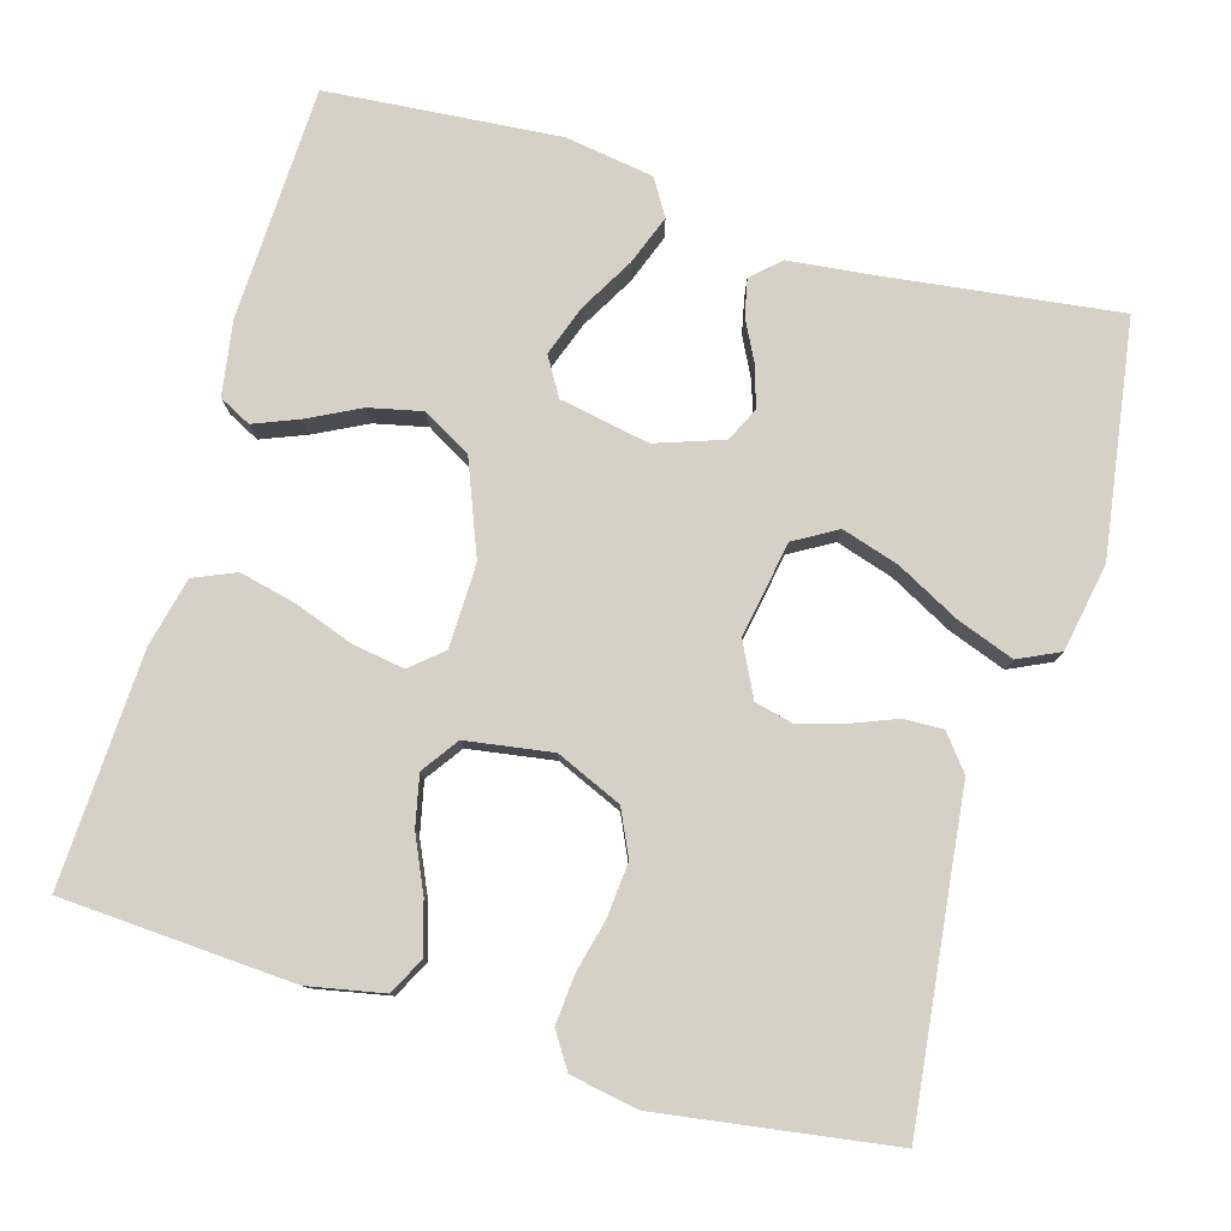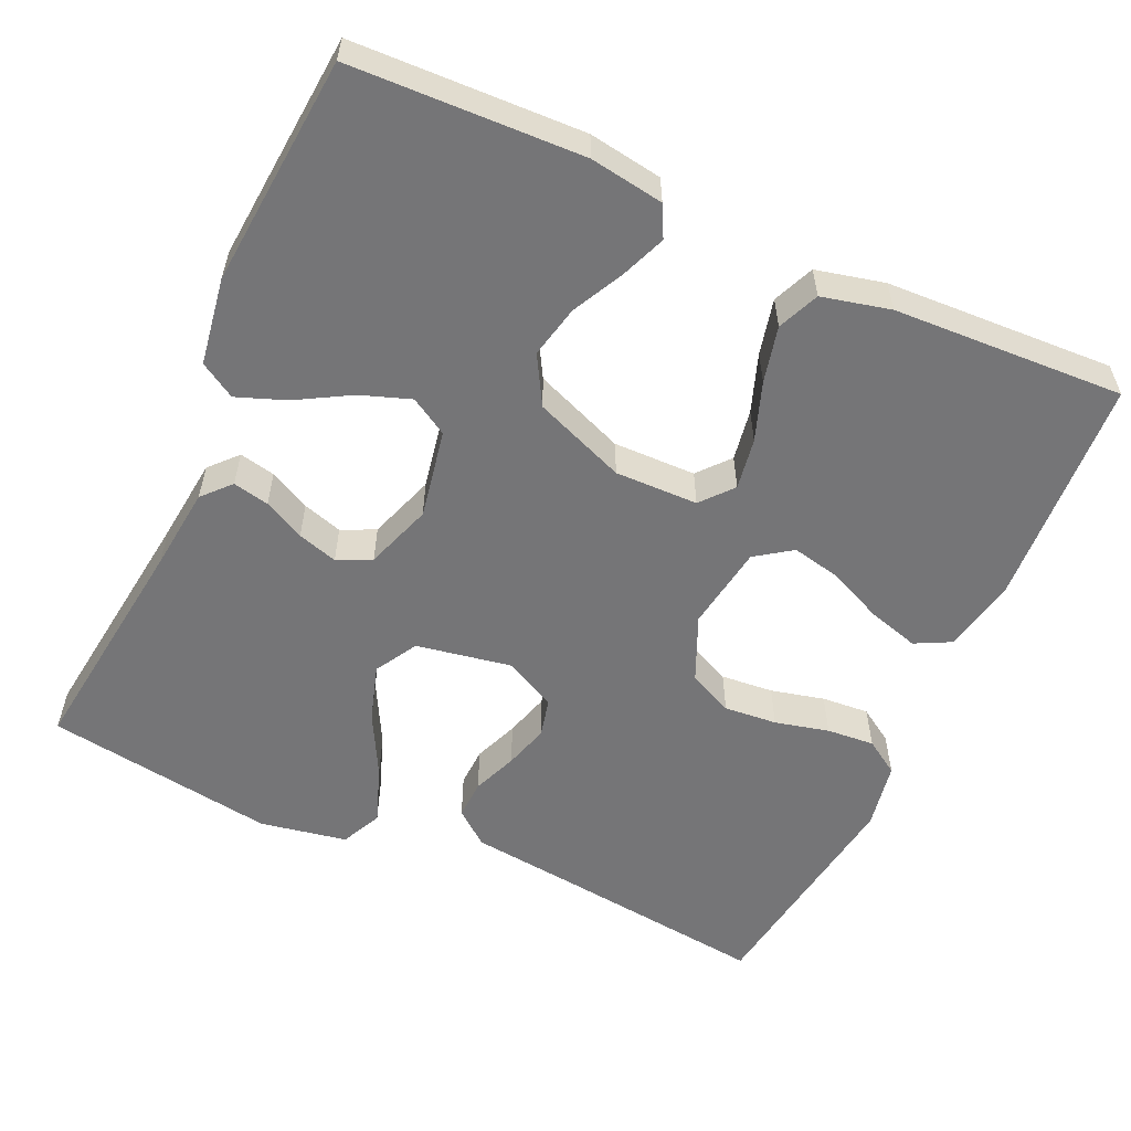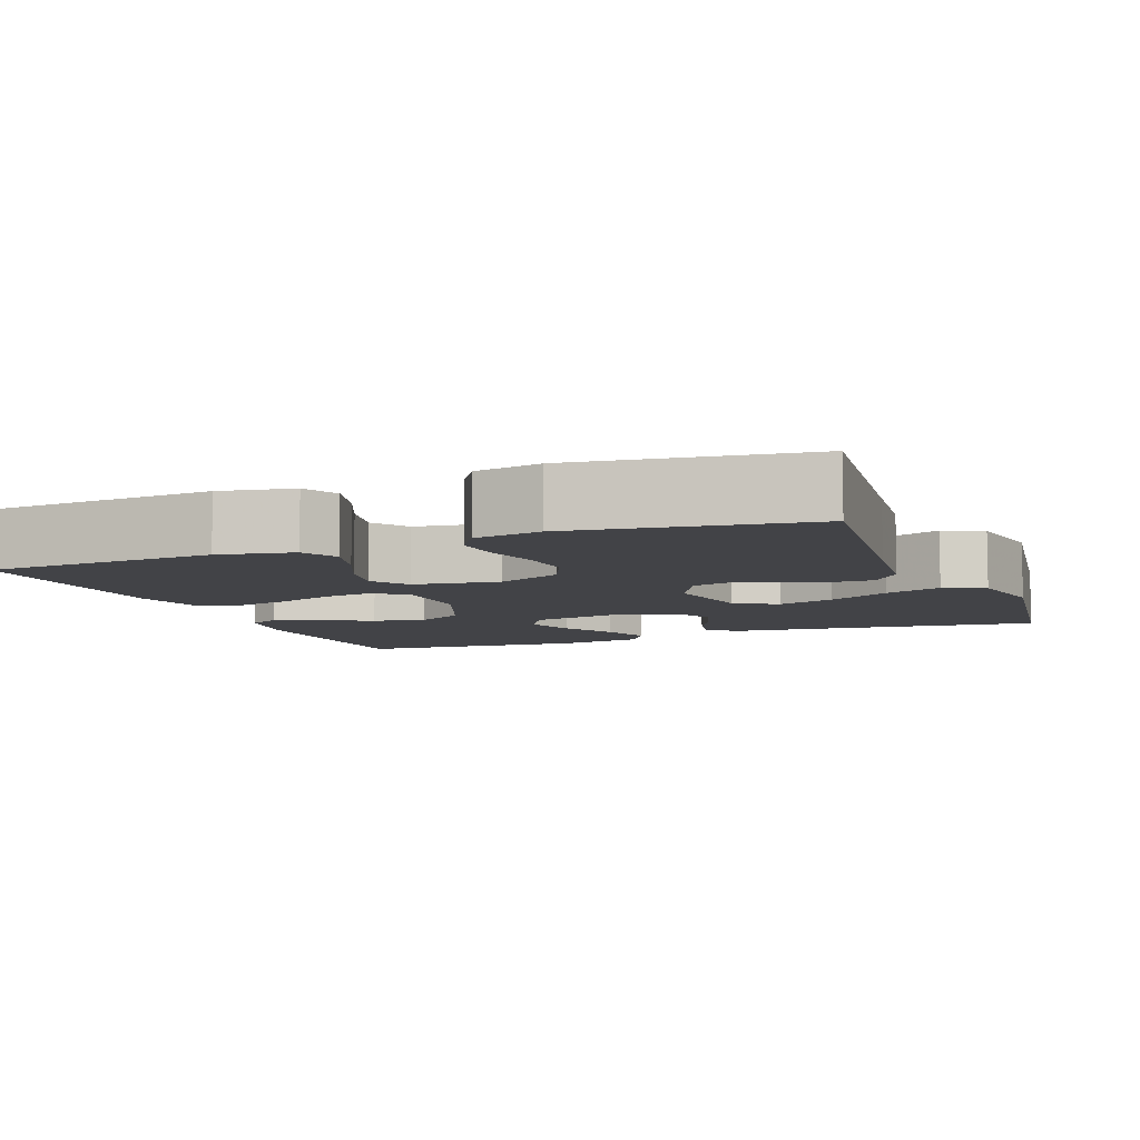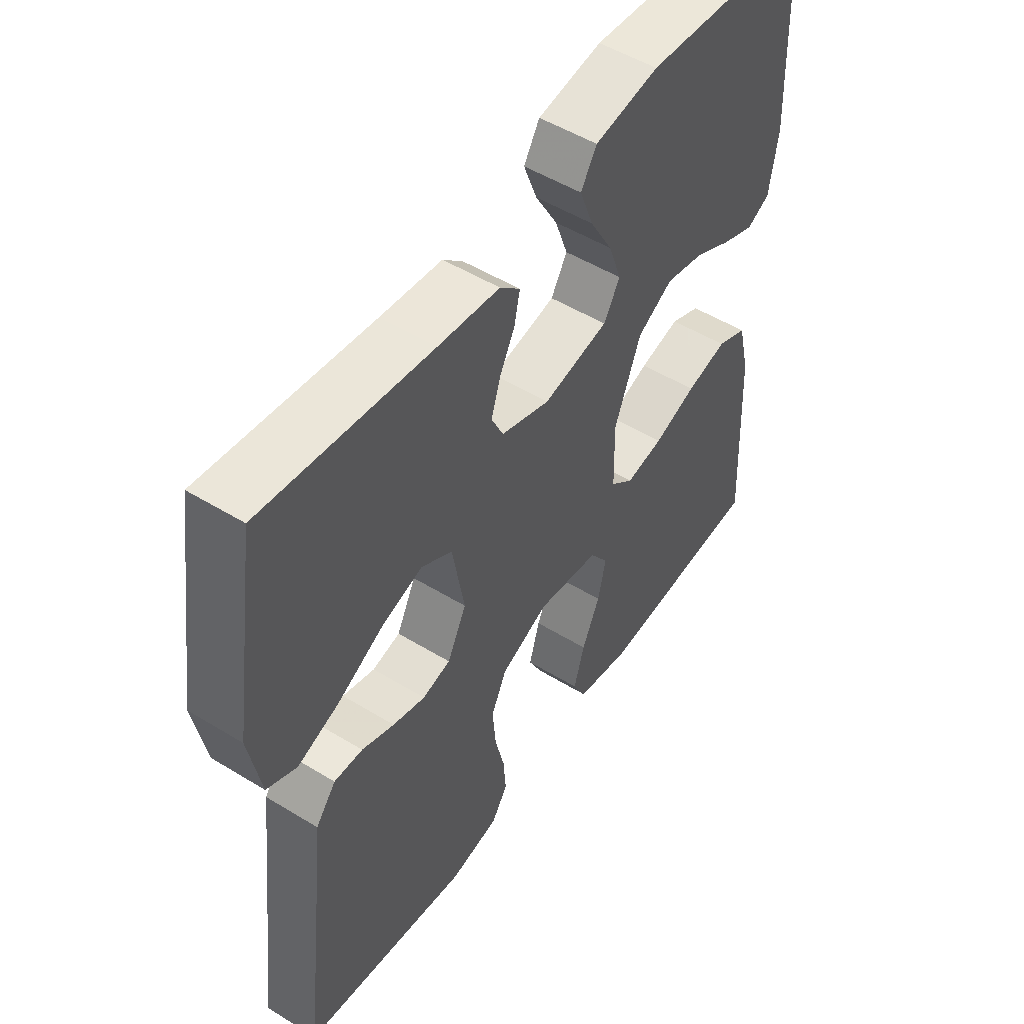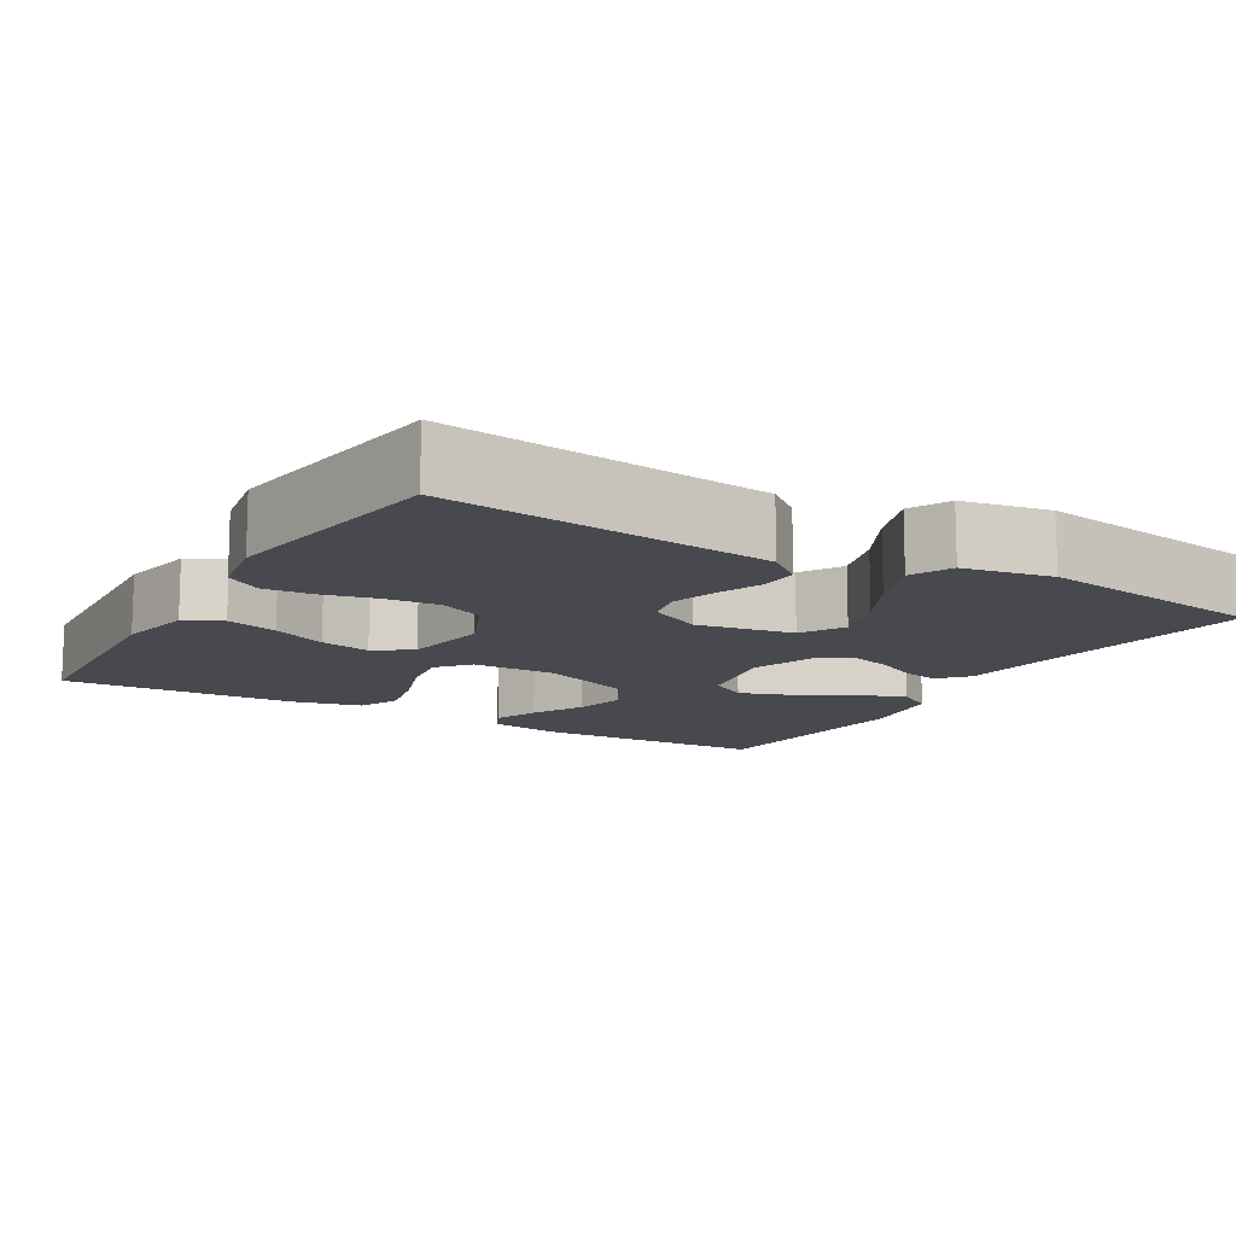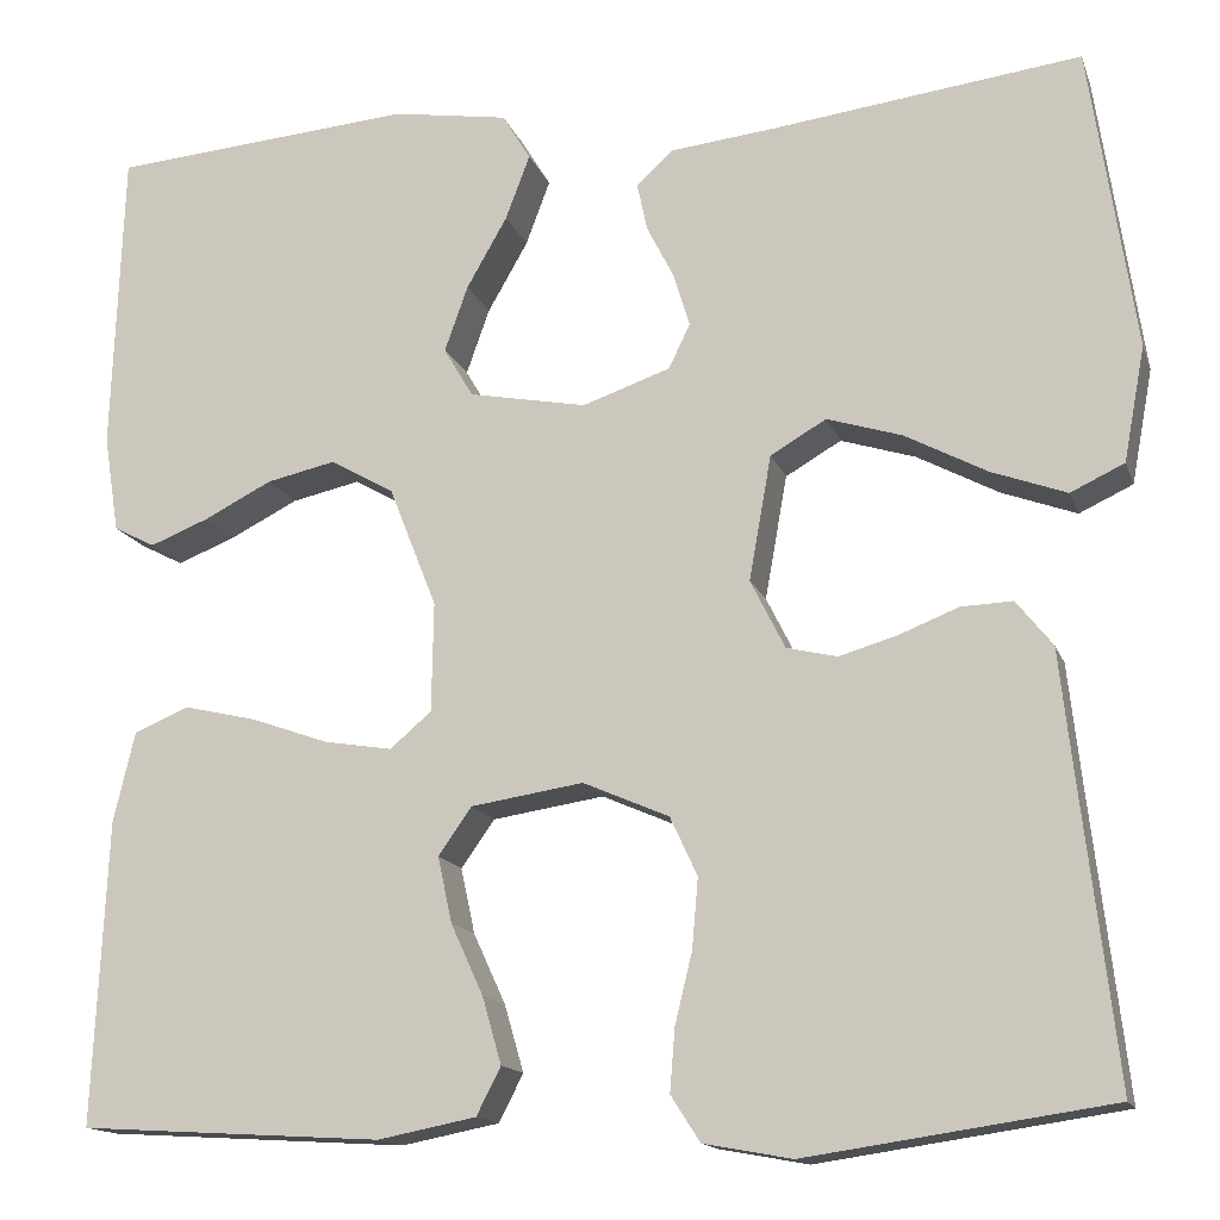
<metadata>
{"format":"obj","ext":"obj","renderer":"f3d","projection":"perspective","resolution":1024,"background":"white","views":[{"elev":79.1,"azim":-163.8,"up":"+Y"},{"elev":-56.6,"azim":65.5,"up":"+Y"},{"elev":-7.5,"azim":-158.4,"up":"+Y"},{"elev":51.3,"azim":-56.3,"up":"+Z"},{"elev":-12.6,"azim":-120.5,"up":"+Y"},{"elev":-14.7,"azim":-164.3,"up":"+Z"}]}
</metadata>
<code>
v -0.5 0.07 -0.5
v -0.465 0.07 -0.2
v -0.452 0.07 -0.083
v -0.416 0.07 -0.038
v -0.365 0.07 -0.04
v -0.307 0.07 -0.063
v -0.249 0.07 -0.08
v -0.199 0.07 -0.068
v -0.165 0.07 0
v -0.187 0.07 0.123
v -0.242 0.07 0.155
v -0.316 0.07 0.132
v -0.397 0.07 0.089
v -0.471 0.07 0.062
v -0.524 0.07 0.087
v -0.545 0.07 0.2
v -0.5 0.07 0.5
v -0.2 0.07 0.462
v -0.091 0.07 0.45
v -0.055 0.07 0.417
v -0.065 0.07 0.37
v -0.092 0.07 0.317
v -0.108 0.07 0.265
v -0.087 0.07 0.221
v 0 0.07 0.191
v 0.116 0.07 0.213
v 0.145 0.07 0.262
v 0.122 0.07 0.327
v 0.082 0.07 0.397
v 0.058 0.07 0.461
v 0.086 0.07 0.507
v 0.2 0.07 0.525
v 0.5 0.07 0.5
v 0.511 0.07 0.2
v 0.496 0.07 0.104
v 0.455 0.07 0.083
v 0.397 0.07 0.106
v 0.33 0.07 0.14
v 0.262 0.07 0.155
v 0.199 0.07 0.119
v 0.152 0.07 0
v 0.154 0.07 -0.108
v 0.195 0.07 -0.143
v 0.262 0.07 -0.132
v 0.338 0.07 -0.105
v 0.411 0.07 -0.088
v 0.465 0.07 -0.111
v 0.486 0.07 -0.2
v 0.5 0.07 -0.5
v 0.2 0.07 -0.518
v 0.103 0.07 -0.499
v 0.079 0.07 -0.452
v 0.098 0.07 -0.386
v 0.13 0.07 -0.316
v 0.144 0.07 -0.251
v 0.111 0.07 -0.204
v 0 0.07 -0.187
v -0.085 0.07 -0.224
v -0.112 0.07 -0.282
v -0.106 0.07 -0.351
v -0.089 0.07 -0.421
v -0.084 0.07 -0.483
v -0.113 0.07 -0.528
v -0.2 0.07 -0.544
v -0.5 0 -0.5
v -0.465 0 -0.2
v -0.452 0 -0.083
v -0.416 0 -0.038
v -0.365 0 -0.04
v -0.307 0 -0.063
v -0.249 0 -0.08
v -0.199 0 -0.068
v -0.165 0 0
v -0.187 0 0.123
v -0.242 0 0.155
v -0.316 0 0.132
v -0.397 0 0.089
v -0.471 0 0.062
v -0.524 0 0.087
v -0.545 0 0.2
v -0.5 0 0.5
v -0.2 0 0.462
v -0.091 0 0.45
v -0.055 0 0.417
v -0.065 0 0.37
v -0.092 0 0.317
v -0.108 0 0.265
v -0.087 0 0.221
v 0 0 0.191
v 0.116 0 0.213
v 0.145 0 0.262
v 0.122 0 0.327
v 0.082 0 0.397
v 0.058 0 0.461
v 0.086 0 0.507
v 0.2 0 0.525
v 0.5 0 0.5
v 0.511 0 0.2
v 0.496 0 0.104
v 0.455 0 0.083
v 0.397 0 0.106
v 0.33 0 0.14
v 0.262 0 0.155
v 0.199 0 0.119
v 0.152 0 0
v 0.154 0 -0.108
v 0.195 0 -0.143
v 0.262 0 -0.132
v 0.338 0 -0.105
v 0.411 0 -0.088
v 0.465 0 -0.111
v 0.486 0 -0.2
v 0.5 0 -0.5
v 0.2 0 -0.518
v 0.103 0 -0.499
v 0.079 0 -0.452
v 0.098 0 -0.386
v 0.13 0 -0.316
v 0.144 0 -0.251
v 0.111 0 -0.204
v 0 0 -0.187
v -0.085 0 -0.224
v -0.112 0 -0.282
v -0.106 0 -0.351
v -0.089 0 -0.421
v -0.084 0 -0.483
v -0.113 0 -0.528
v -0.2 0 -0.544
f 63 64 1 2
f 60 61 62 63
f 59 60 63 2
f 58 59 2 3
f 57 58 3 4
f 56 57 4
f 51 52 53 54
f 51 54 55
f 50 51 55
f 49 50 55
f 48 49 55 56
f 44 45 46 47
f 43 44 47 48
f 35 36 37 38
f 35 38 39
f 34 35 39
f 33 34 39
f 32 33 39 40
f 28 29 30 31
f 27 28 31 32
f 19 20 21 22
f 18 19 22 23
f 17 18 23
f 16 17 23 24
f 12 13 14 15
f 11 12 15 16
f 4 5 6
f 4 6 7
f 56 4 7
f 43 48 56 7
f 42 43 7 8
f 41 42 8 9
f 27 32 40 41
f 26 27 41
f 25 26 41 9
f 11 16 24 25
f 10 11 25
f 9 10 25
f 66 65 128 127
f 127 126 125 124
f 66 127 124 123
f 67 66 123 122
f 68 67 122 121
f 68 121 120
f 118 117 116 115
f 119 118 115
f 119 115 114
f 119 114 113
f 120 119 113 112
f 111 110 109 108
f 112 111 108 107
f 102 101 100 99
f 103 102 99
f 103 99 98
f 103 98 97
f 104 103 97 96
f 95 94 93 92
f 96 95 92 91
f 86 85 84 83
f 87 86 83 82
f 87 82 81
f 88 87 81 80
f 79 78 77 76
f 80 79 76 75
f 70 69 68
f 71 70 68
f 71 68 120
f 71 120 112 107
f 72 71 107 106
f 73 72 106 105
f 105 104 96 91
f 105 91 90
f 73 105 90 89
f 89 88 80 75
f 89 75 74
f 89 74 73
f 1 65 66 2
f 2 66 67 3
f 3 67 68 4
f 4 68 69 5
f 5 69 70 6
f 6 70 71 7
f 7 71 72 8
f 8 72 73 9
f 9 73 74 10
f 10 74 75 11
f 11 75 76 12
f 12 76 77 13
f 13 77 78 14
f 14 78 79 15
f 15 79 80 16
f 16 80 81 17
f 17 81 82 18
f 18 82 83 19
f 19 83 84 20
f 20 84 85 21
f 21 85 86 22
f 22 86 87 23
f 23 87 88 24
f 24 88 89 25
f 25 89 90 26
f 26 90 91 27
f 27 91 92 28
f 28 92 93 29
f 29 93 94 30
f 30 94 95 31
f 31 95 96 32
f 32 96 97 33
f 33 97 98 34
f 34 98 99 35
f 35 99 100 36
f 36 100 101 37
f 37 101 102 38
f 38 102 103 39
f 39 103 104 40
f 40 104 105 41
f 41 105 106 42
f 42 106 107 43
f 43 107 108 44
f 44 108 109 45
f 45 109 110 46
f 46 110 111 47
f 47 111 112 48
f 48 112 113 49
f 49 113 114 50
f 50 114 115 51
f 51 115 116 52
f 52 116 117 53
f 53 117 118 54
f 54 118 119 55
f 55 119 120 56
f 56 120 121 57
f 57 121 122 58
f 58 122 123 59
f 59 123 124 60
f 60 124 125 61
f 61 125 126 62
f 62 126 127 63
f 63 127 128 64
f 64 128 65 1

</code>
